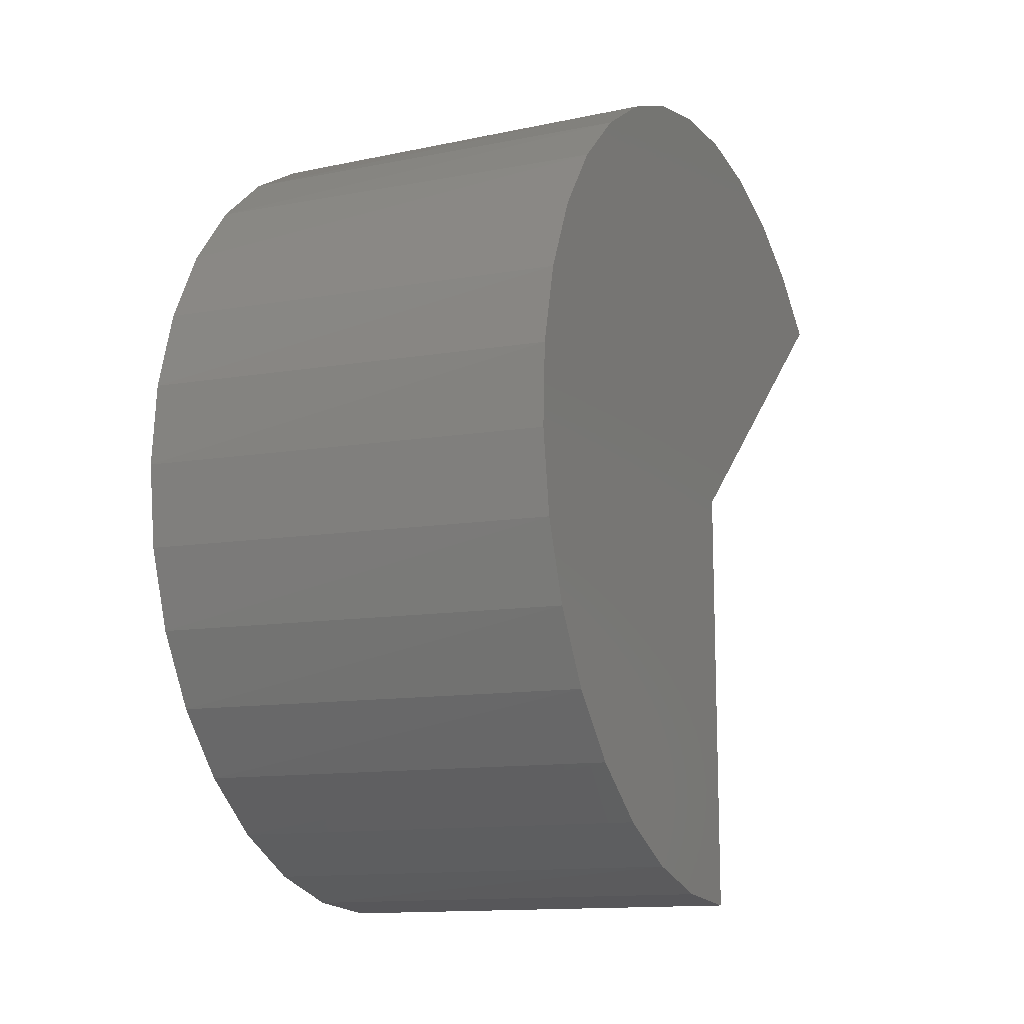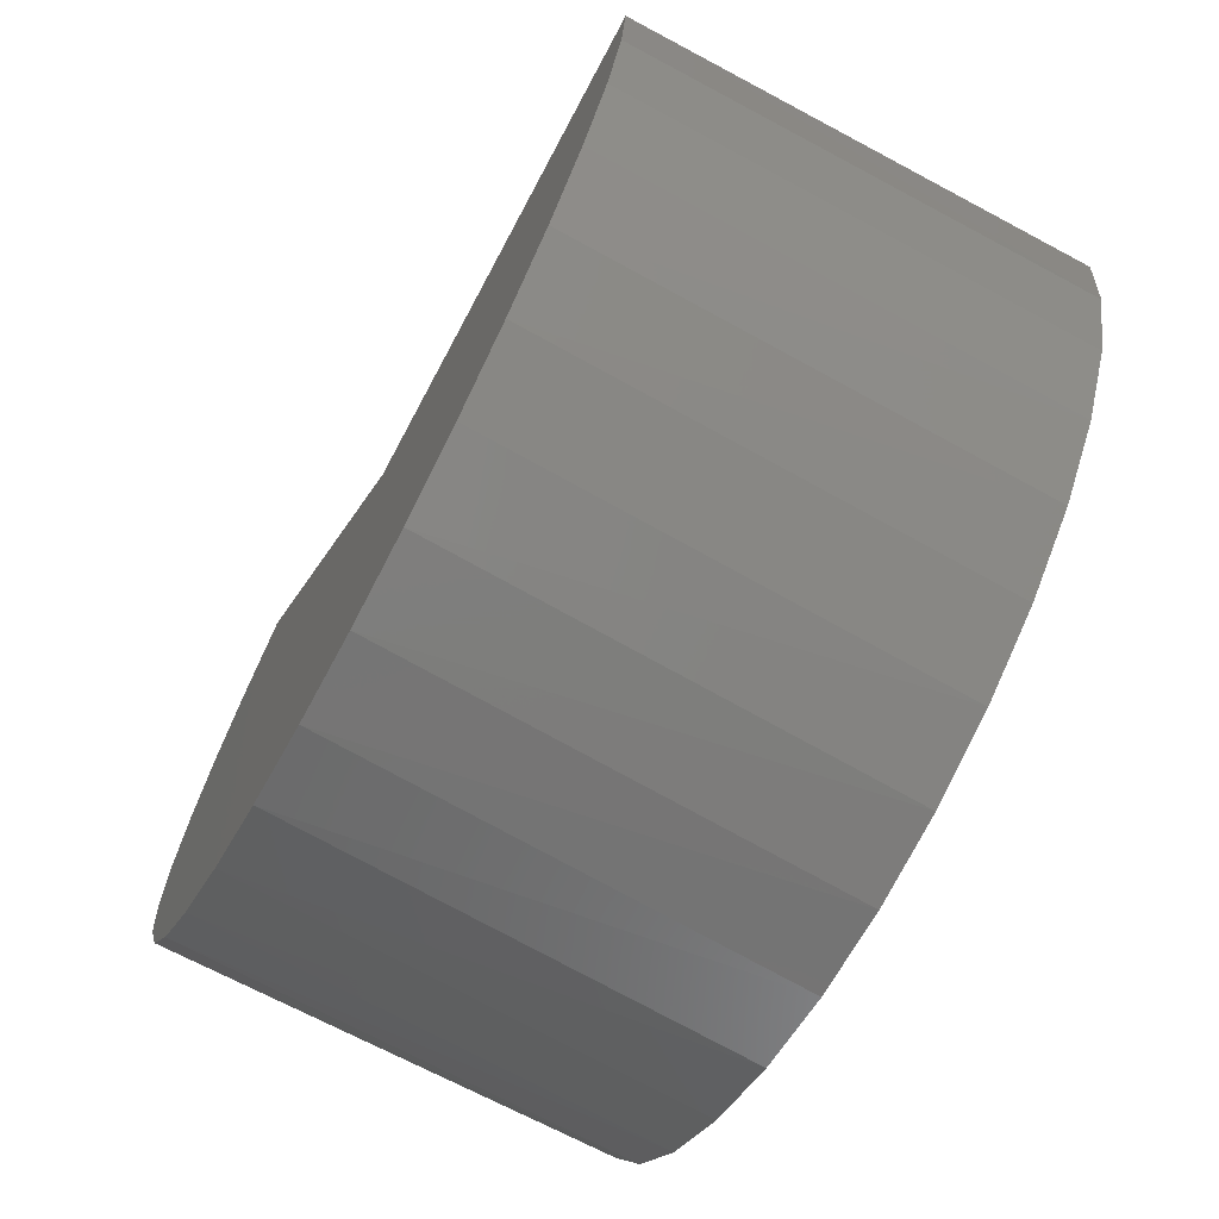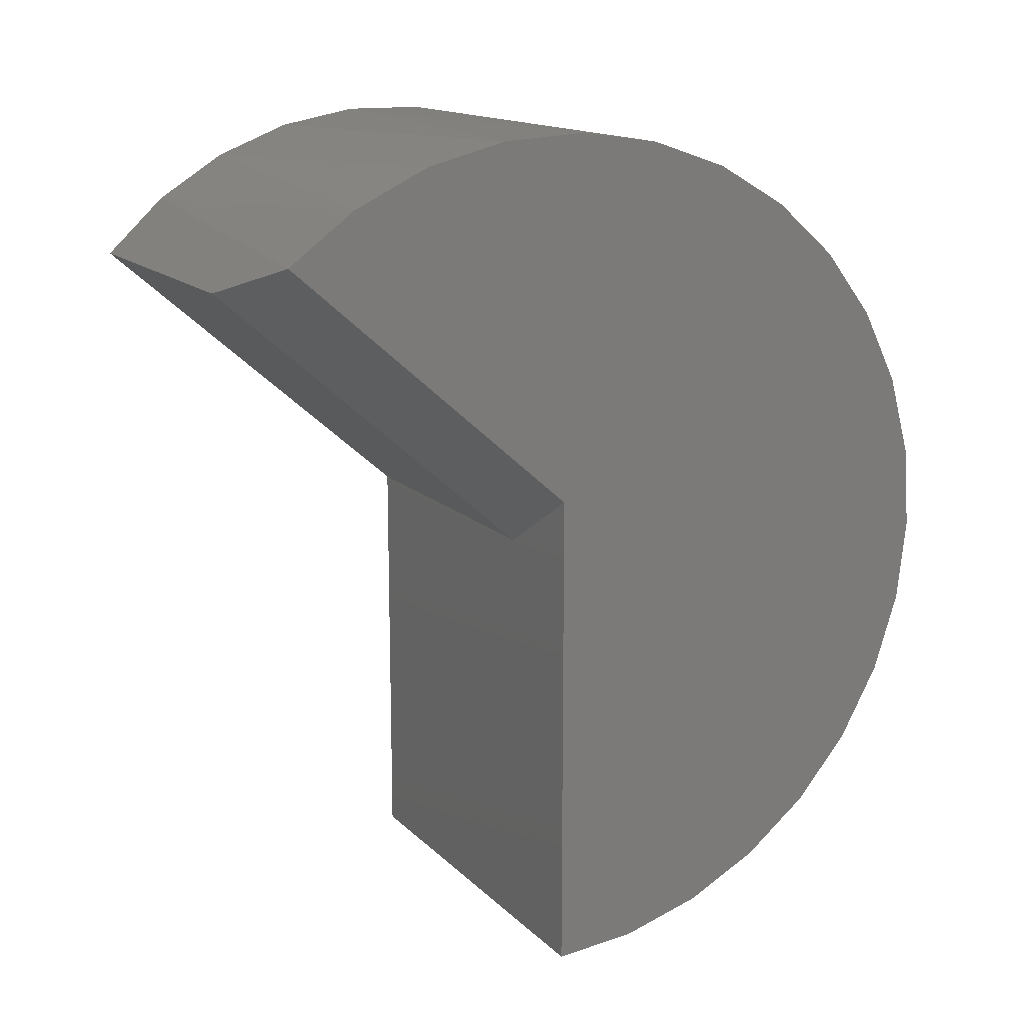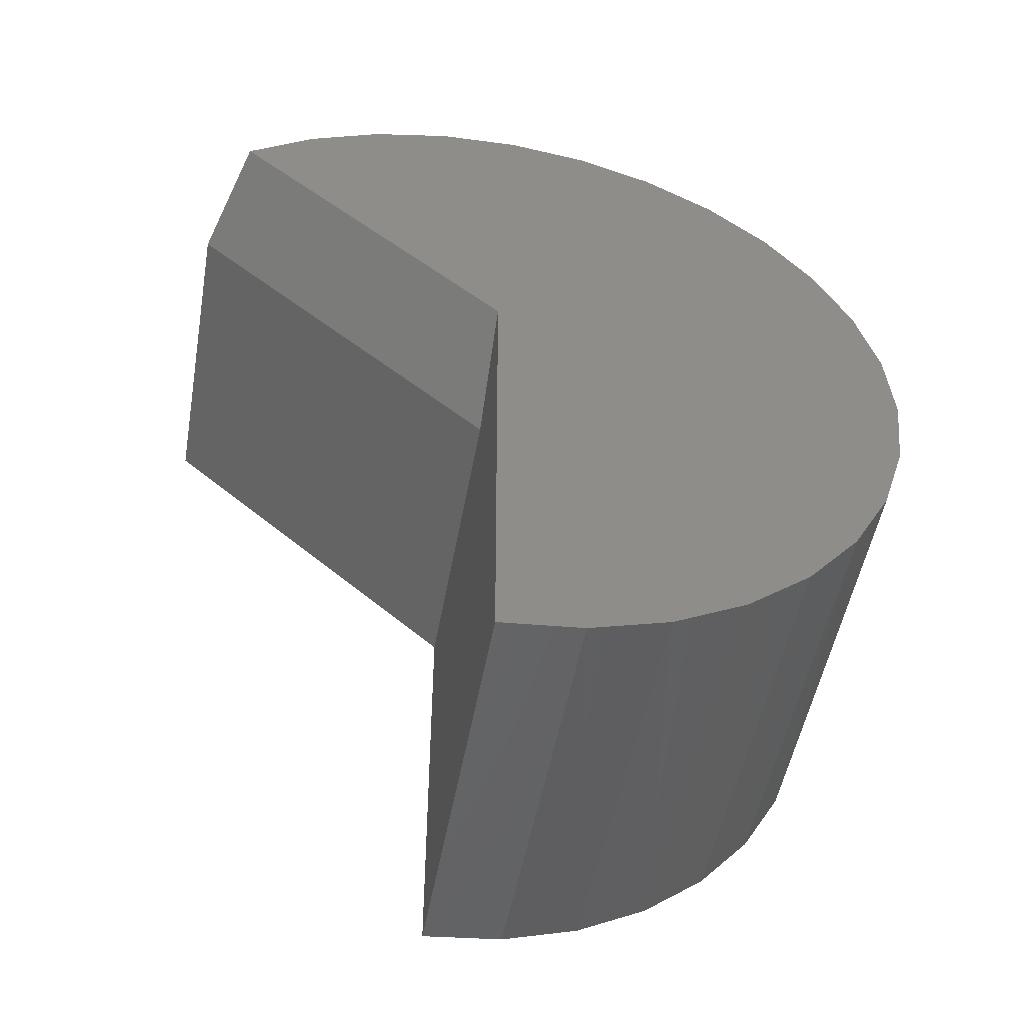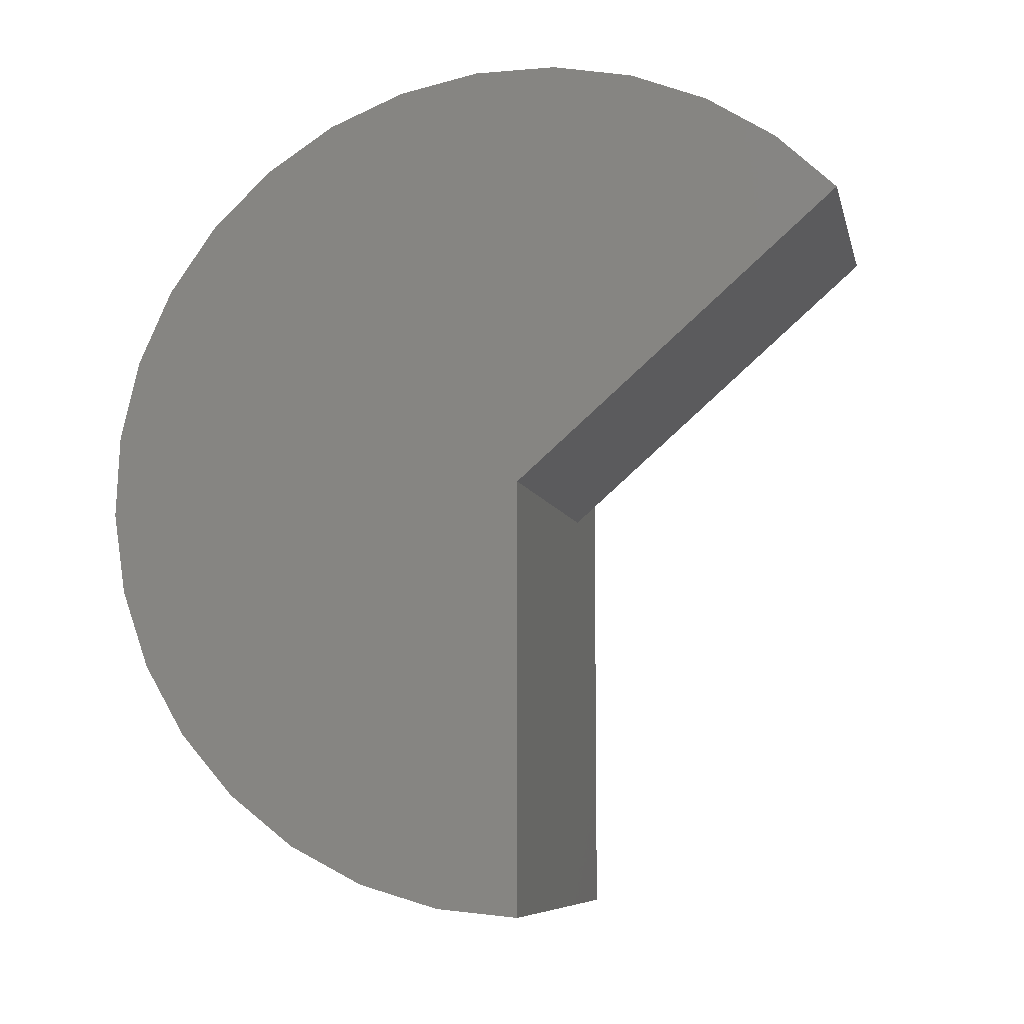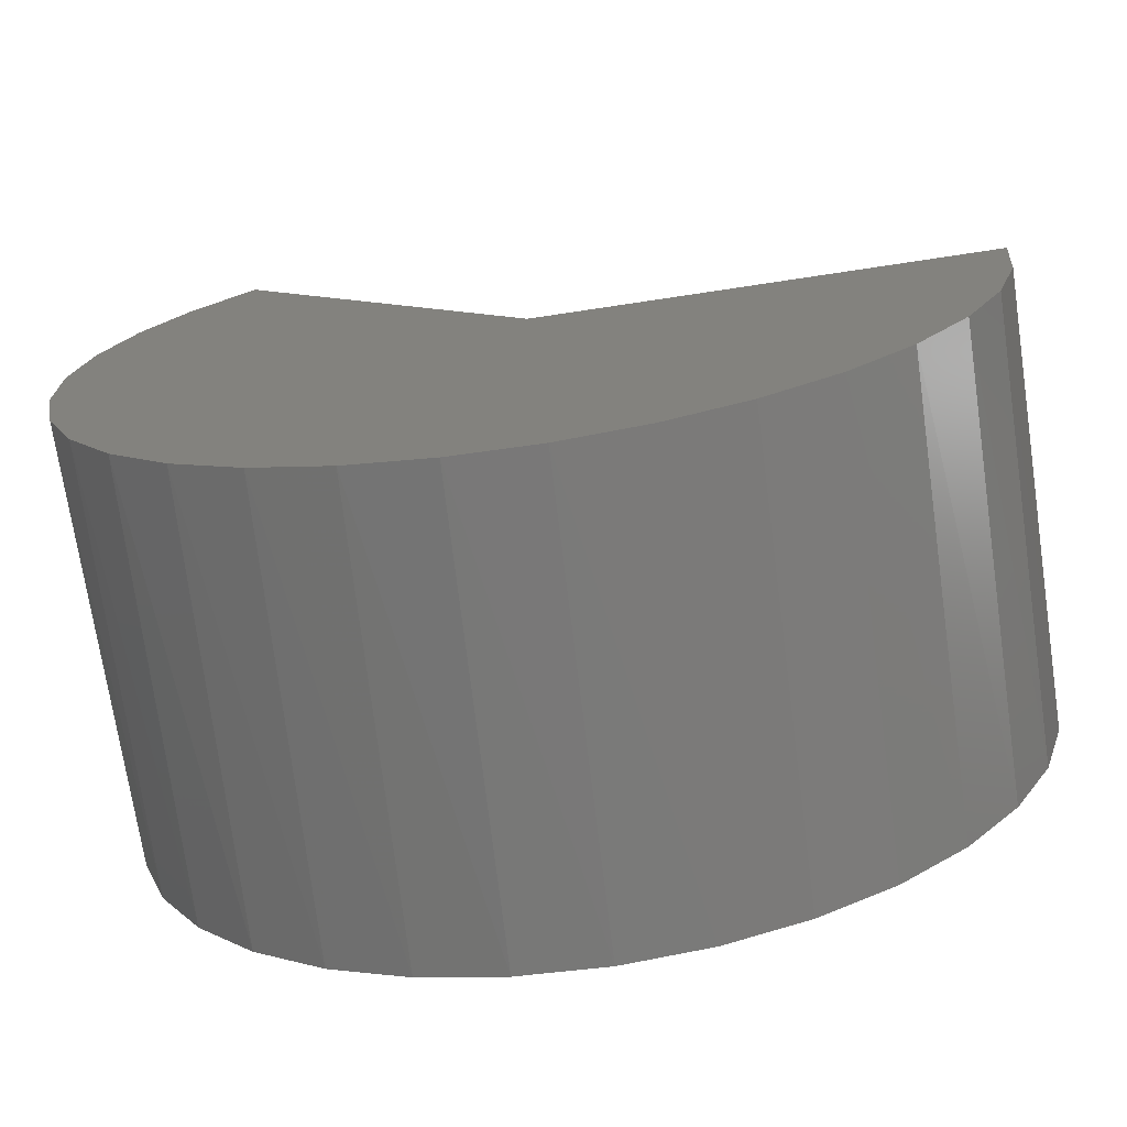
<metadata>
{"format":"stl","ext":"stl","renderer":"f3d","projection":"perspective","resolution":1024,"background":"white","views":[{"elev":-13.1,"azim":26.0,"up":"+Z"},{"elev":-70.2,"azim":151.9,"up":"+Y"},{"elev":14.6,"azim":-117.6,"up":"+Z"},{"elev":-51.2,"azim":-100.1,"up":"+Z"},{"elev":-7.9,"azim":102.6,"up":"+Z"},{"elev":-72.0,"azim":98.6,"up":"+Y"}]}
</metadata>
<code>
# stl→obj: 47 verts, 90 faces
v -0.3672 1.127 1.74
v 0.75 1.127 1.74
v -0.3672 2.09e-16 0.75
v 0.75 3.331e-16 0.75
v -0.75 1.919e-16 0.9788
v -0.75 0 -0.75
v -0.75 -0.2889 -0.7219
v -0.75 -0.5671 -0.6387
v -0.75 -0.8239 -0.5034
v -0.75 -1.05 -0.3212
v -0.75 -1.237 -0.09893
v -0.75 -1.377 0.1552
v -0.75 -1.466 0.4316
v -0.75 -1.5 0.7199
v -0.75 -1.477 1.009
v -0.75 1.006 1.863
v -0.75 -1.4 1.289
v -0.75 -1.27 1.549
v -0.75 -1.092 1.778
v -0.75 -0.8736 1.969
v -0.75 0.773 2.035
v -0.75 0.5109 2.16
v -0.75 -0.6223 2.115
v -0.75 0.2297 2.232
v -0.75 -0.3478 2.209
v -0.75 -0.06017 2.249
v 0.75 0.9197 1.935
v 0.75 0.6792 2.087
v 0.75 0.4143 2.192
v 0.75 0.1345 2.244
v 0.75 -0.1502 2.242
v 0.75 -0.4295 2.187
v 0.75 -0.6933 2.08
v 0.75 -0.9321 1.925
v 0.75 -1.137 1.728
v 0.75 -1.302 1.495
v 0.75 -1.419 1.236
v 0.75 -1.485 0.9592
v 0.75 -1.498 0.6748
v 0.75 -1.457 0.3931
v 0.75 -1.363 0.1243
v 0.75 -1.22 -0.122
v 0.75 -1.034 -0.3369
v 0.75 -0.8097 -0.5127
v 0.75 -0.5566 -0.6429
v 0.75 1.665e-16 -0.75
v 0.75 -0.2834 -0.723
f 1 2 3
f 3 2 4
f 5 6 7
f 5 7 8
f 5 8 9
f 5 9 10
f 5 10 11
f 5 11 12
f 5 12 13
f 5 13 14
f 5 14 15
f 5 15 16
f 16 15 17
f 16 17 18
f 16 18 19
f 16 19 20
f 16 20 21
f 21 20 22
f 22 20 23
f 22 23 24
f 24 23 25
f 24 25 26
f 27 21 28
f 28 21 22
f 28 22 29
f 29 22 24
f 29 24 30
f 30 24 26
f 30 26 31
f 31 26 25
f 31 25 32
f 32 25 23
f 32 23 33
f 33 23 20
f 33 20 34
f 34 20 19
f 34 19 35
f 35 19 18
f 35 18 36
f 36 18 17
f 36 17 37
f 37 17 15
f 37 15 38
f 38 15 14
f 38 14 39
f 39 14 13
f 39 13 40
f 40 13 12
f 40 12 41
f 41 12 11
f 41 11 42
f 42 11 10
f 42 10 43
f 43 10 9
f 43 9 44
f 44 9 8
f 44 8 45
f 45 8 7
f 2 1 27
f 27 1 16
f 27 16 21
f 6 46 7
f 7 46 47
f 7 47 45
f 5 3 6
f 6 3 4
f 6 4 46
f 1 3 16
f 16 3 5
f 4 2 38
f 4 38 39
f 4 39 40
f 4 40 41
f 4 41 42
f 4 42 43
f 4 43 44
f 4 44 45
f 4 45 47
f 4 47 46
f 2 27 34
f 2 34 35
f 2 35 36
f 2 36 37
f 2 37 38
f 28 34 27
f 34 28 33
f 33 28 29
f 33 29 32
f 32 29 30
f 32 30 31

</code>
